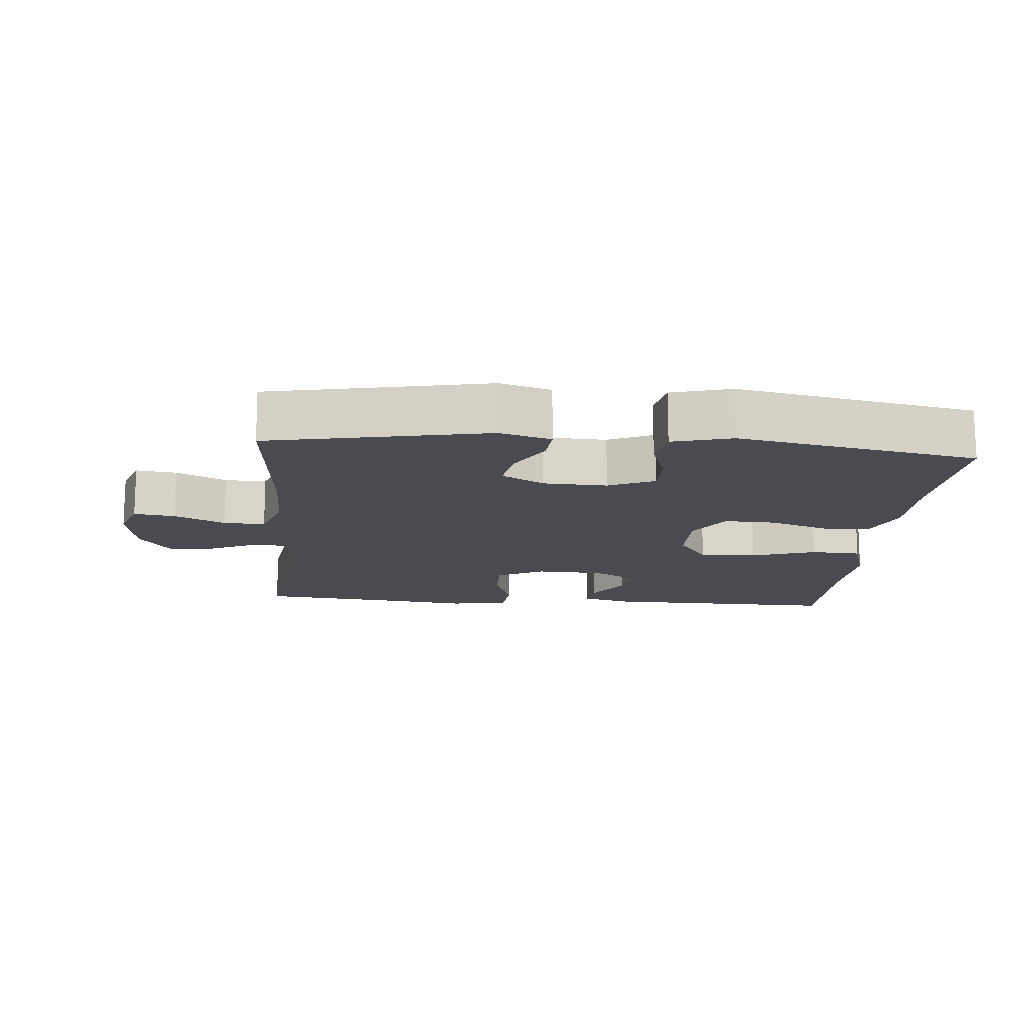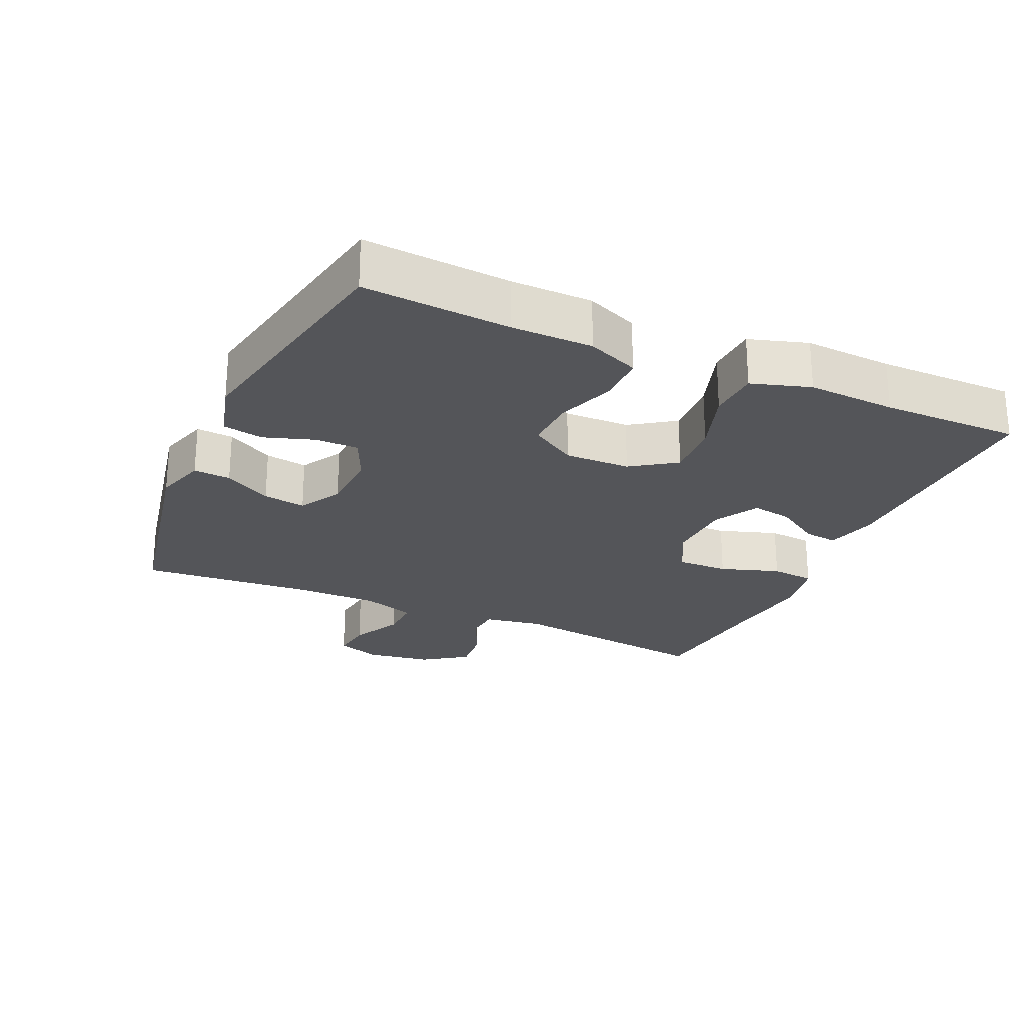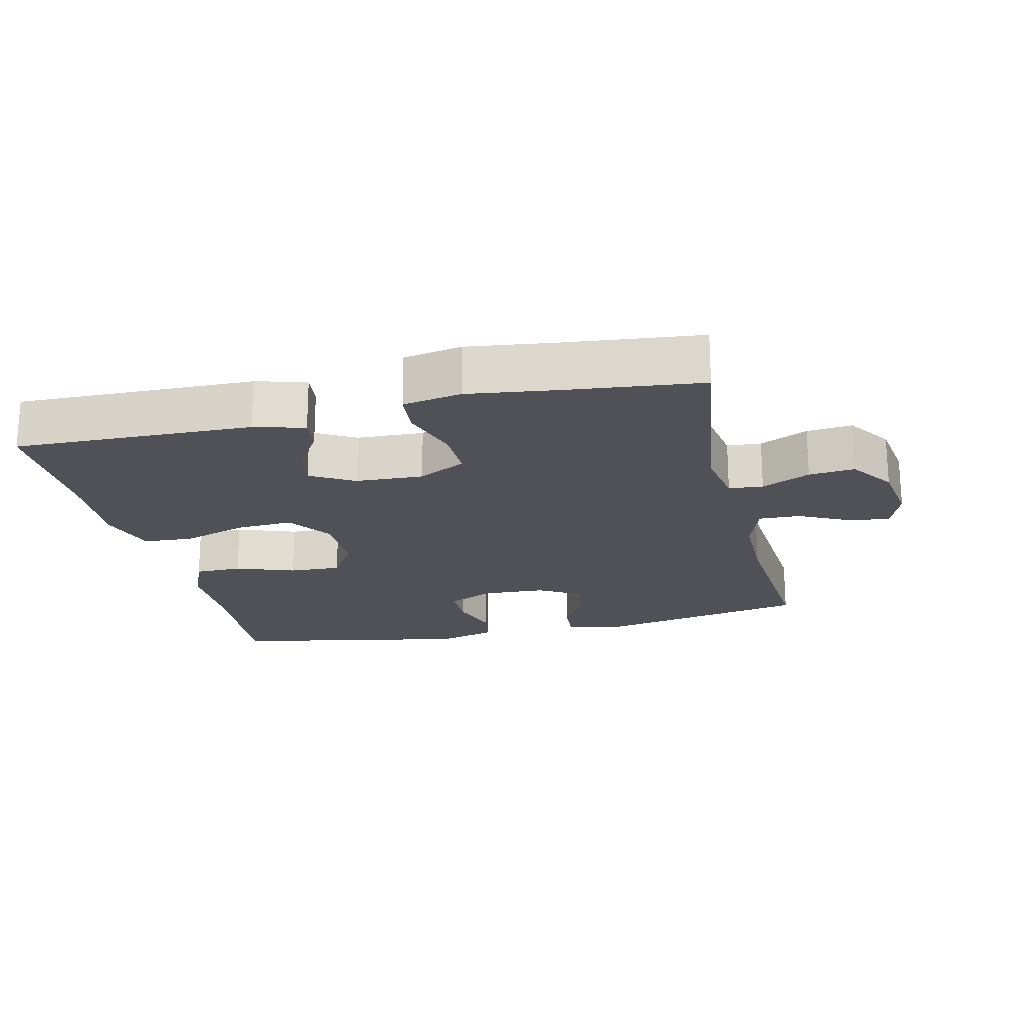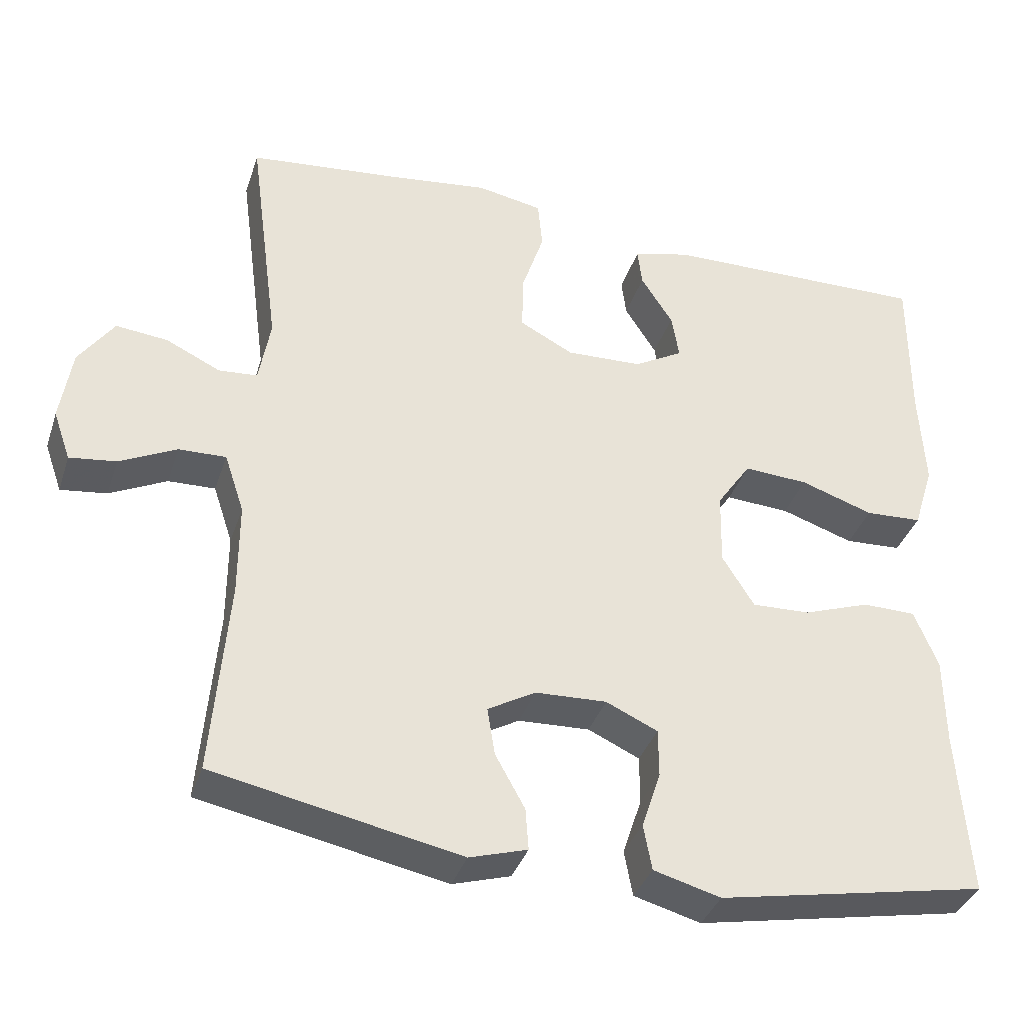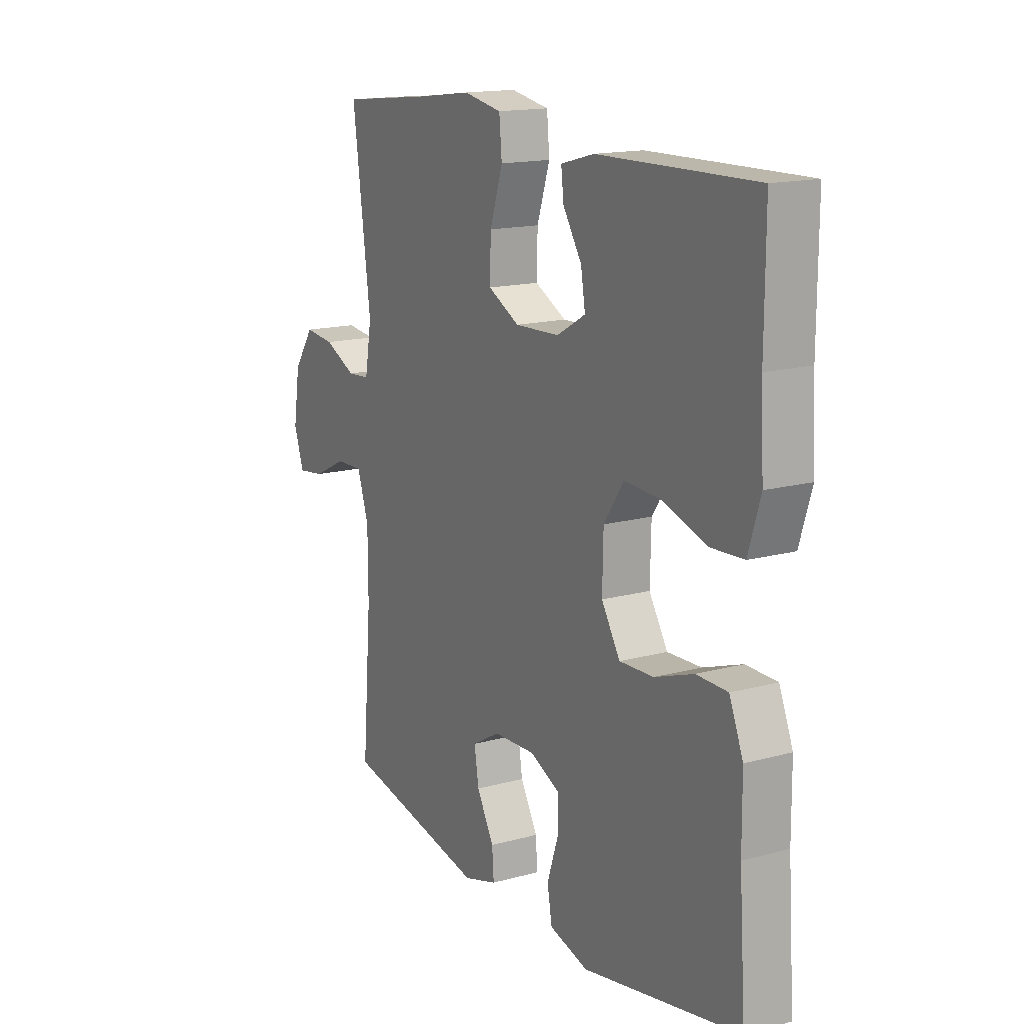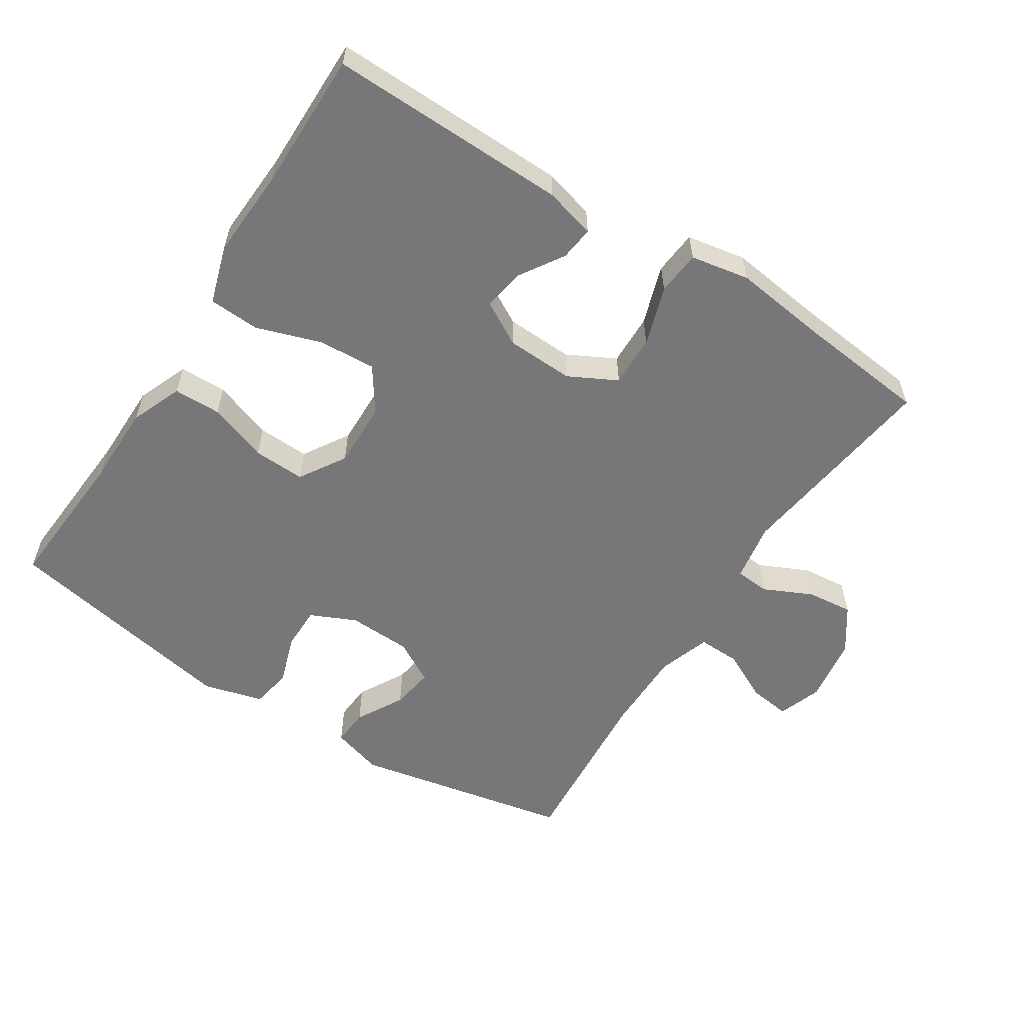
<metadata>
{"format":"obj","ext":"obj","renderer":"f3d","projection":"perspective","resolution":1024,"background":"white","views":[{"elev":-14.6,"azim":175.1,"up":"+Y"},{"elev":-24.7,"azim":-114.2,"up":"+Y"},{"elev":-20.3,"azim":13.0,"up":"+Y"},{"elev":-36.7,"azim":162.6,"up":"+Z"},{"elev":15.6,"azim":-119.7,"up":"+Z"},{"elev":-57.2,"azim":-32.7,"up":"+Y"}]}
</metadata>
<code>
v 0.5 0.07 0.5
v 0.459 0.07 0.191
v 0.474 0.07 0.104
v 0.525 0.07 0.1
v 0.597 0.07 0.134
v 0.665 0.07 0.141
v 0.711 0.07 0.075
v 0.726 0.07 -0.022
v 0.703 0.07 -0.087
v 0.642 0.07 -0.079
v 0.567 0.07 -0.042
v 0.505 0.07 -0.04
v 0.479 0.07 -0.118
v 0.479 0.07 -0.241
v 0.5 0.07 -0.5
v 0.176 0.07 -0.565
v 0.1 0.07 -0.542
v 0.104 0.07 -0.487
v 0.143 0.07 -0.417
v 0.153 0.07 -0.354
v 0.09 0.07 -0.318
v -0.004 0.07 -0.314
v -0.072 0.07 -0.345
v -0.072 0.07 -0.409
v -0.047 0.07 -0.484
v -0.058 0.07 -0.544
v -0.146 0.07 -0.568
v -0.5 0.07 -0.5
v -0.485 0.07 -0.284
v -0.484 0.07 -0.164
v -0.453 0.07 -0.088
v -0.383 0.07 -0.087
v -0.295 0.07 -0.118
v -0.218 0.07 -0.121
v -0.176 0.07 -0.053
v -0.178 0.07 0.044
v -0.223 0.07 0.11
v -0.308 0.07 0.105
v -0.404 0.07 0.073
v -0.479 0.07 0.077
v -0.506 0.07 0.164
v -0.499 0.07 0.295
v -0.5 0.07 0.5
v -0.147 0.07 0.493
v -0.072 0.07 0.473
v -0.078 0.07 0.423
v -0.12 0.07 0.357
v -0.13 0.07 0.297
v -0.065 0.07 0.26
v 0.035 0.07 0.256
v 0.106 0.07 0.293
v 0.104 0.07 0.369
v 0.075 0.07 0.457
v 0.081 0.07 0.522
v 0.168 0.07 0.538
v 0.301 0.07 0.521
v 0.5 0 0.5
v 0.459 0 0.191
v 0.474 0 0.104
v 0.525 0 0.1
v 0.597 0 0.134
v 0.665 0 0.141
v 0.711 0 0.075
v 0.726 0 -0.022
v 0.703 0 -0.087
v 0.642 0 -0.079
v 0.567 0 -0.042
v 0.505 0 -0.04
v 0.479 0 -0.118
v 0.479 0 -0.241
v 0.5 0 -0.5
v 0.176 0 -0.565
v 0.1 0 -0.542
v 0.104 0 -0.487
v 0.143 0 -0.417
v 0.153 0 -0.354
v 0.09 0 -0.318
v -0.004 0 -0.314
v -0.072 0 -0.345
v -0.072 0 -0.409
v -0.047 0 -0.484
v -0.058 0 -0.544
v -0.146 0 -0.568
v -0.5 0 -0.5
v -0.485 0 -0.284
v -0.484 0 -0.164
v -0.453 0 -0.088
v -0.383 0 -0.087
v -0.295 0 -0.118
v -0.218 0 -0.121
v -0.176 0 -0.053
v -0.178 0 0.044
v -0.223 0 0.11
v -0.308 0 0.105
v -0.404 0 0.073
v -0.479 0 0.077
v -0.506 0 0.164
v -0.499 0 0.295
v -0.5 0 0.5
v -0.147 0 0.493
v -0.072 0 0.473
v -0.078 0 0.423
v -0.12 0 0.357
v -0.13 0 0.297
v -0.065 0 0.26
v 0.035 0 0.256
v 0.106 0 0.293
v 0.104 0 0.369
v 0.075 0 0.457
v 0.081 0 0.522
v 0.168 0 0.538
v 0.301 0 0.521
f 54 55 56
f 53 54 56
f 52 53 56
f 56 1 2
f 52 56 2
f 51 52 2
f 50 51 2 3
f 49 50 3
f 45 46 47
f 44 45 47
f 43 44 47
f 42 43 47
f 42 47 48
f 41 42 48
f 40 41 48
f 39 40 48
f 38 39 48
f 37 38 48 49
f 31 32 33
f 30 31 33
f 29 30 33
f 29 33 34
f 28 29 34
f 27 28 34
f 26 27 34
f 25 26 34
f 24 25 34
f 23 24 34 35
f 17 18 19
f 16 17 19
f 15 16 19
f 14 15 19
f 13 14 19 20
f 12 13 20 21
f 9 10 11
f 8 9 11
f 7 8 11
f 6 7 11
f 5 6 11
f 4 5 11
f 3 4 11 12
f 3 12 21
f 49 3 21
f 37 49 21
f 36 37 21
f 35 36 21 22
f 22 23 35
f 112 111 110
f 112 110 109
f 112 109 108
f 58 57 112
f 58 112 108
f 58 108 107
f 59 58 107 106
f 59 106 105
f 103 102 101
f 103 101 100
f 103 100 99
f 103 99 98
f 104 103 98
f 104 98 97
f 104 97 96
f 104 96 95
f 104 95 94
f 105 104 94 93
f 89 88 87
f 89 87 86
f 89 86 85
f 90 89 85
f 90 85 84
f 90 84 83
f 90 83 82
f 90 82 81
f 90 81 80
f 91 90 80 79
f 75 74 73
f 75 73 72
f 75 72 71
f 75 71 70
f 76 75 70 69
f 77 76 69 68
f 67 66 65
f 67 65 64
f 67 64 63
f 67 63 62
f 67 62 61
f 67 61 60
f 68 67 60 59
f 77 68 59
f 77 59 105
f 77 105 93
f 77 93 92
f 78 77 92 91
f 91 79 78
f 1 57 58 2
f 2 58 59 3
f 3 59 60 4
f 4 60 61 5
f 5 61 62 6
f 6 62 63 7
f 7 63 64 8
f 8 64 65 9
f 9 65 66 10
f 10 66 67 11
f 11 67 68 12
f 12 68 69 13
f 13 69 70 14
f 14 70 71 15
f 15 71 72 16
f 16 72 73 17
f 17 73 74 18
f 18 74 75 19
f 19 75 76 20
f 20 76 77 21
f 21 77 78 22
f 22 78 79 23
f 23 79 80 24
f 24 80 81 25
f 25 81 82 26
f 26 82 83 27
f 27 83 84 28
f 28 84 85 29
f 29 85 86 30
f 30 86 87 31
f 31 87 88 32
f 32 88 89 33
f 33 89 90 34
f 34 90 91 35
f 35 91 92 36
f 36 92 93 37
f 37 93 94 38
f 38 94 95 39
f 39 95 96 40
f 40 96 97 41
f 41 97 98 42
f 42 98 99 43
f 43 99 100 44
f 44 100 101 45
f 45 101 102 46
f 46 102 103 47
f 47 103 104 48
f 48 104 105 49
f 49 105 106 50
f 50 106 107 51
f 51 107 108 52
f 52 108 109 53
f 53 109 110 54
f 54 110 111 55
f 55 111 112 56
f 56 112 57 1

</code>
